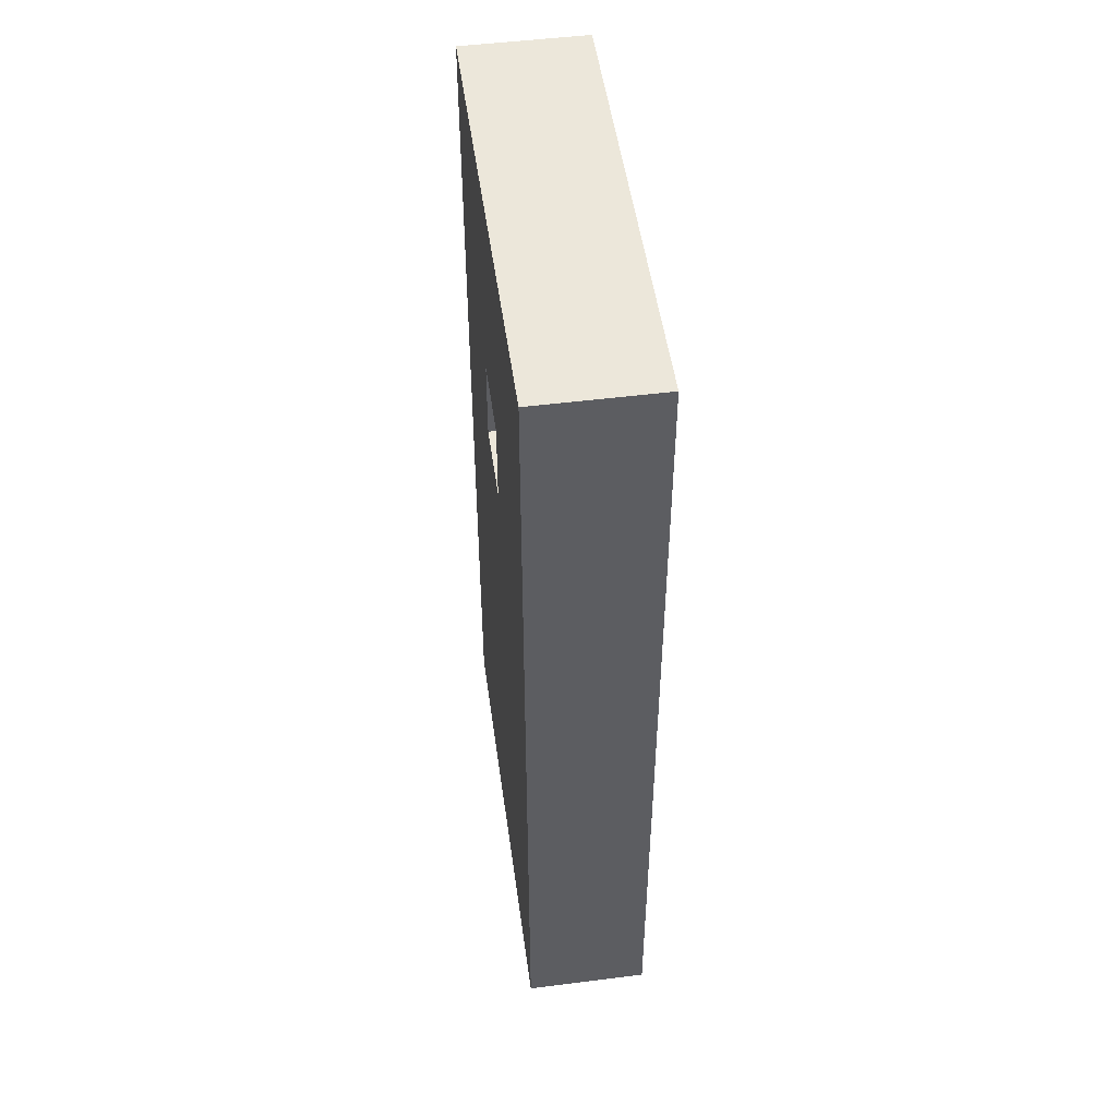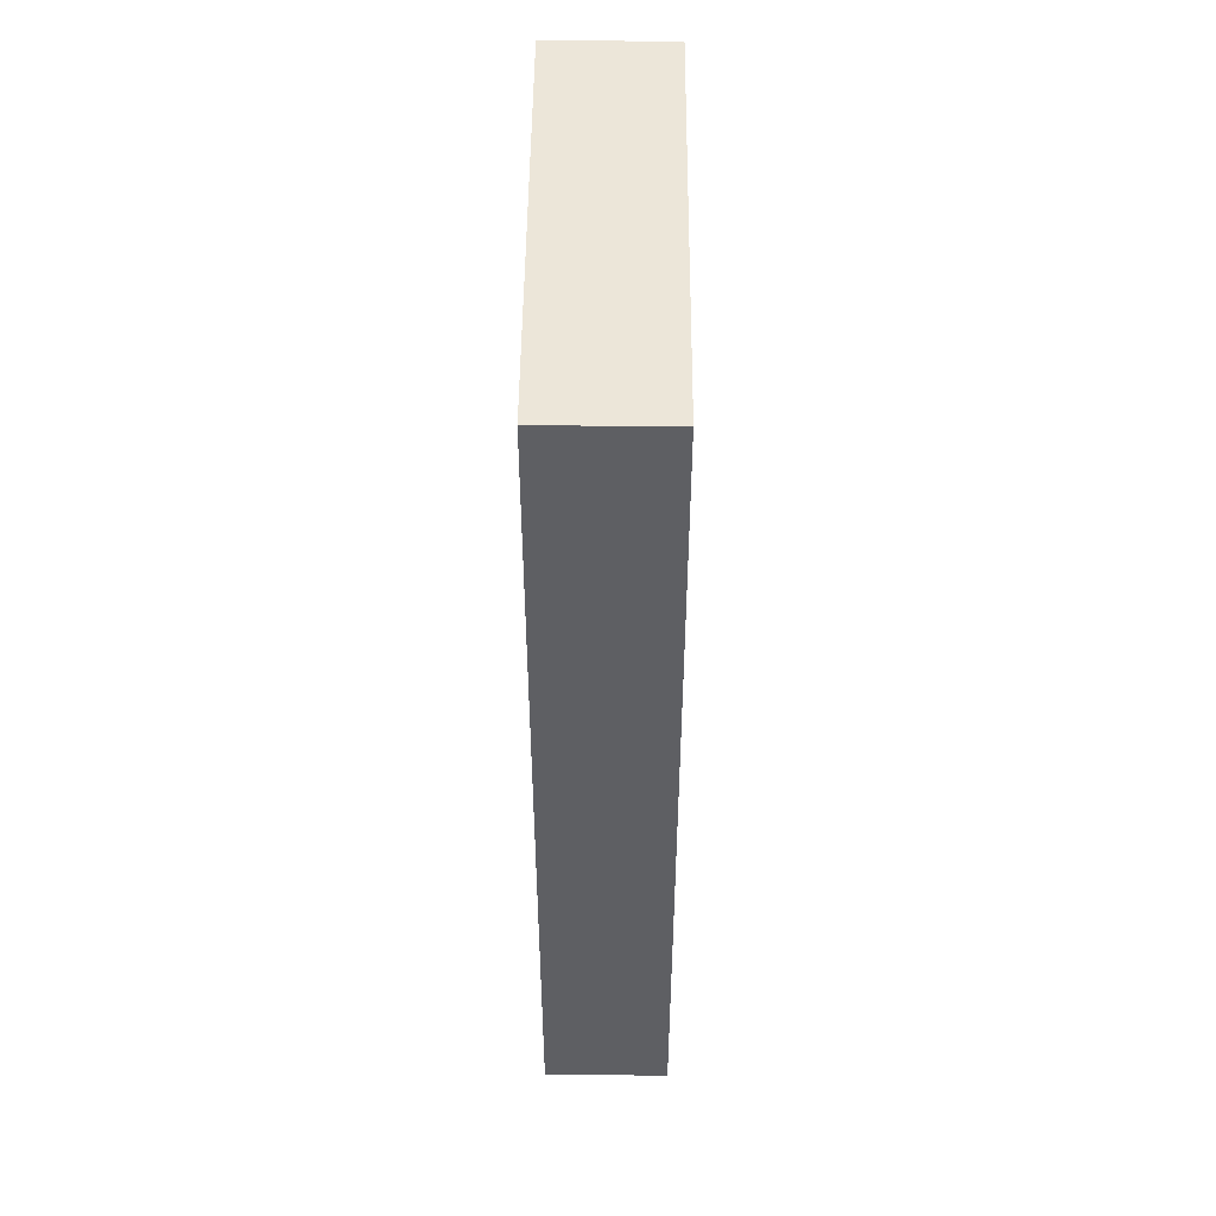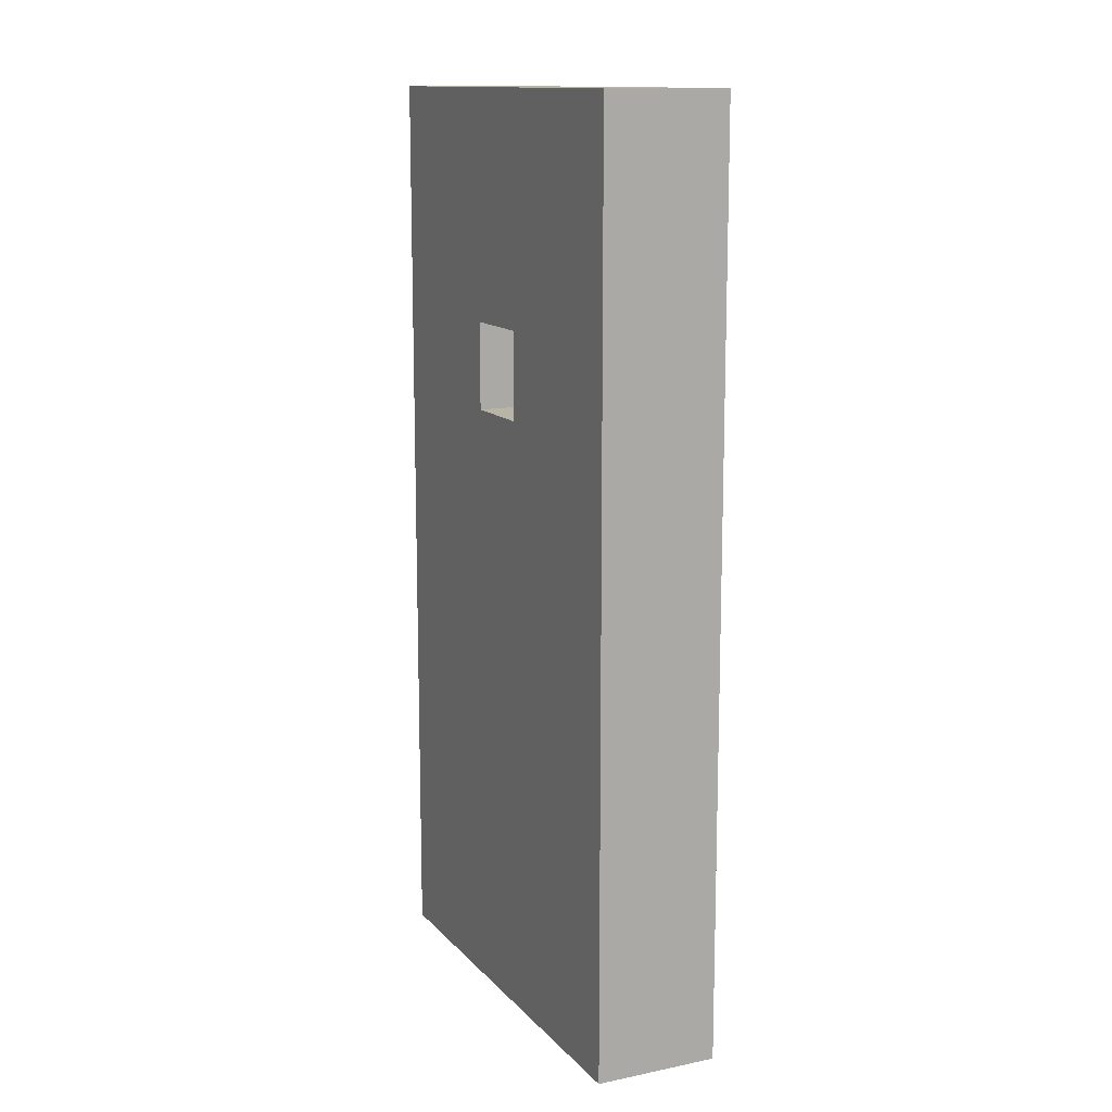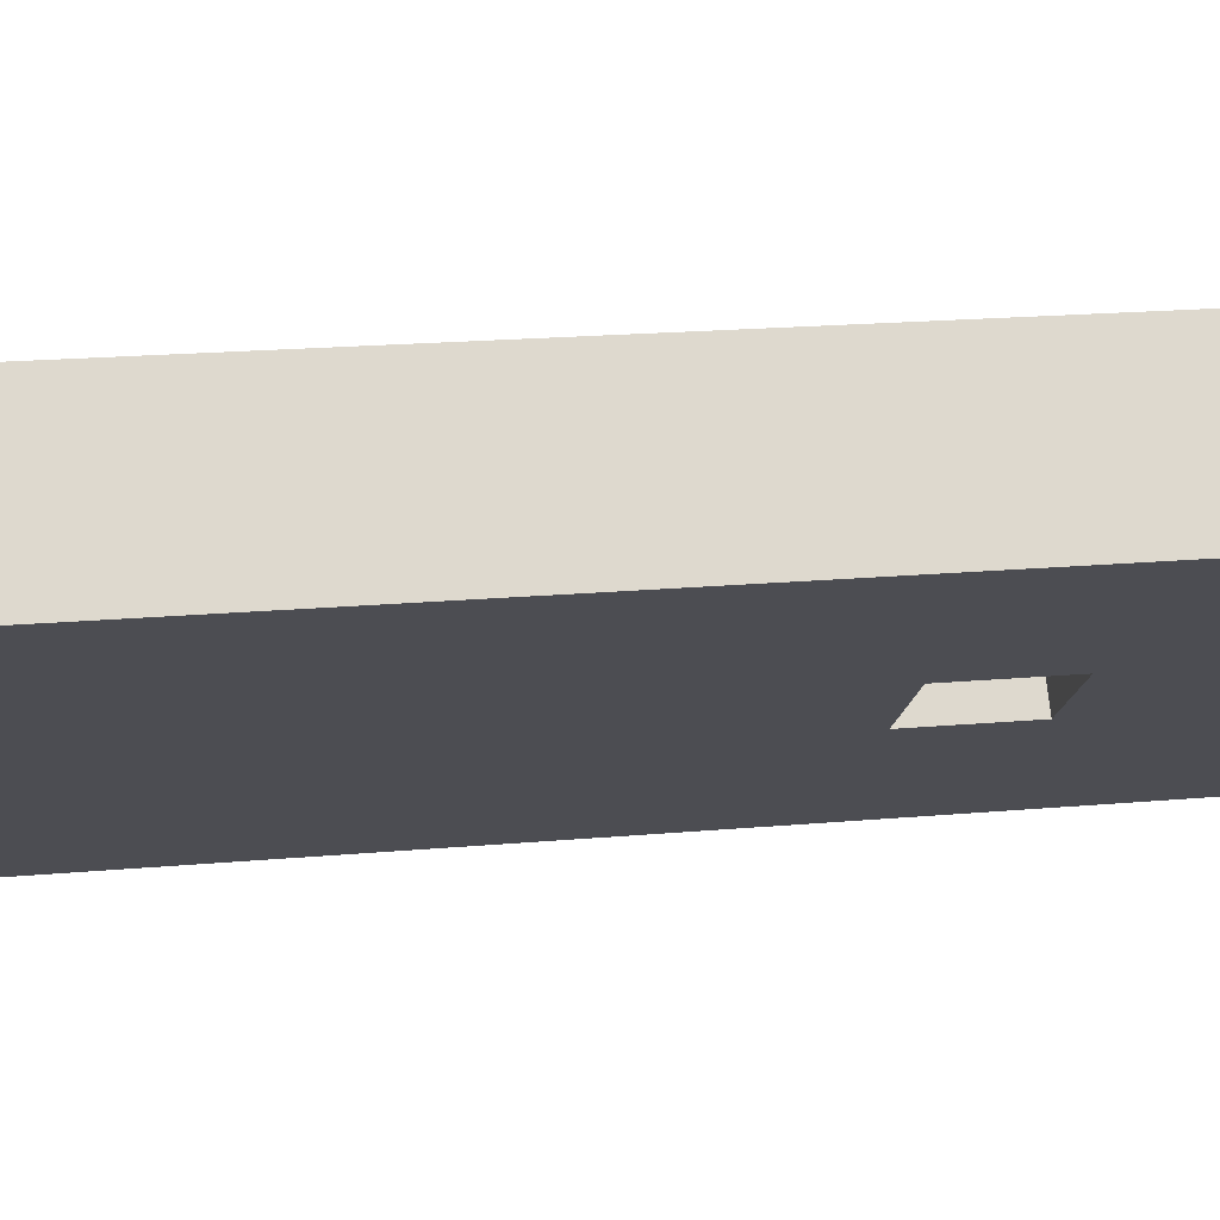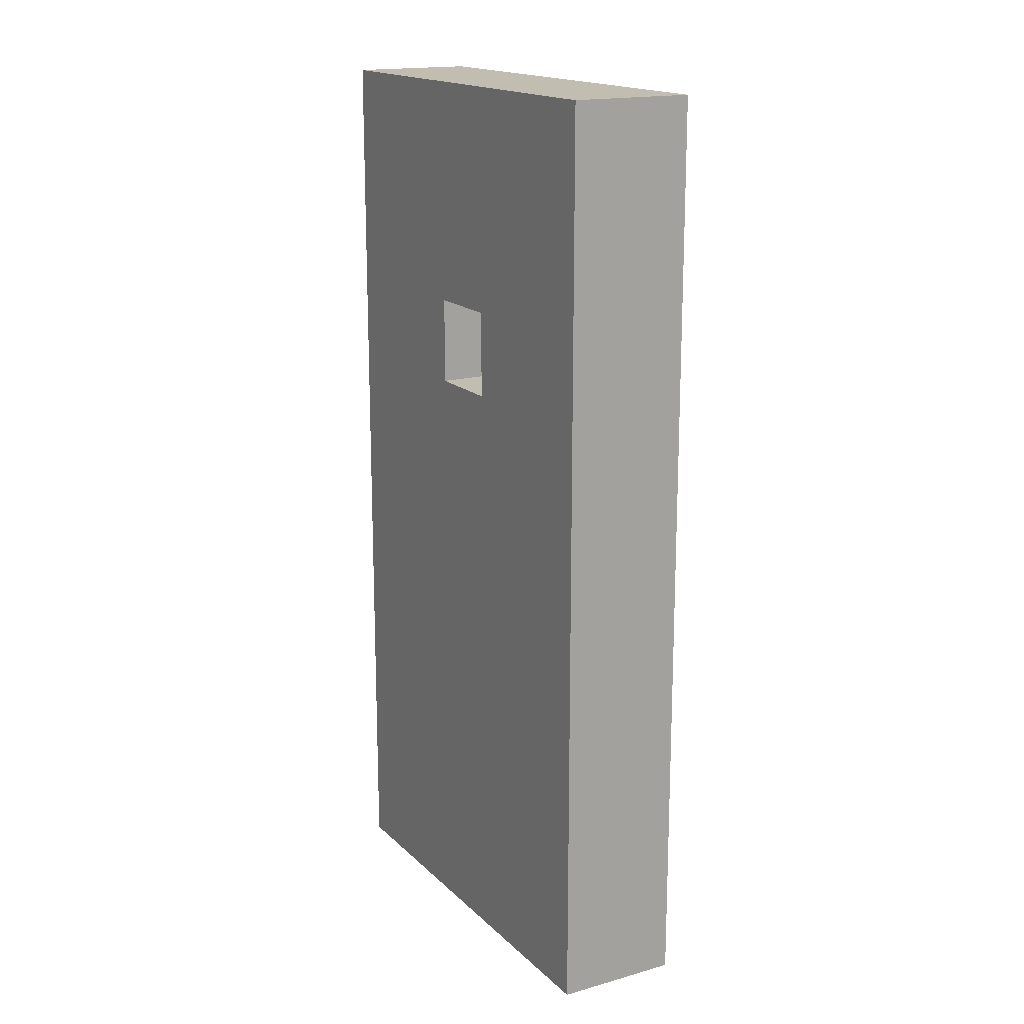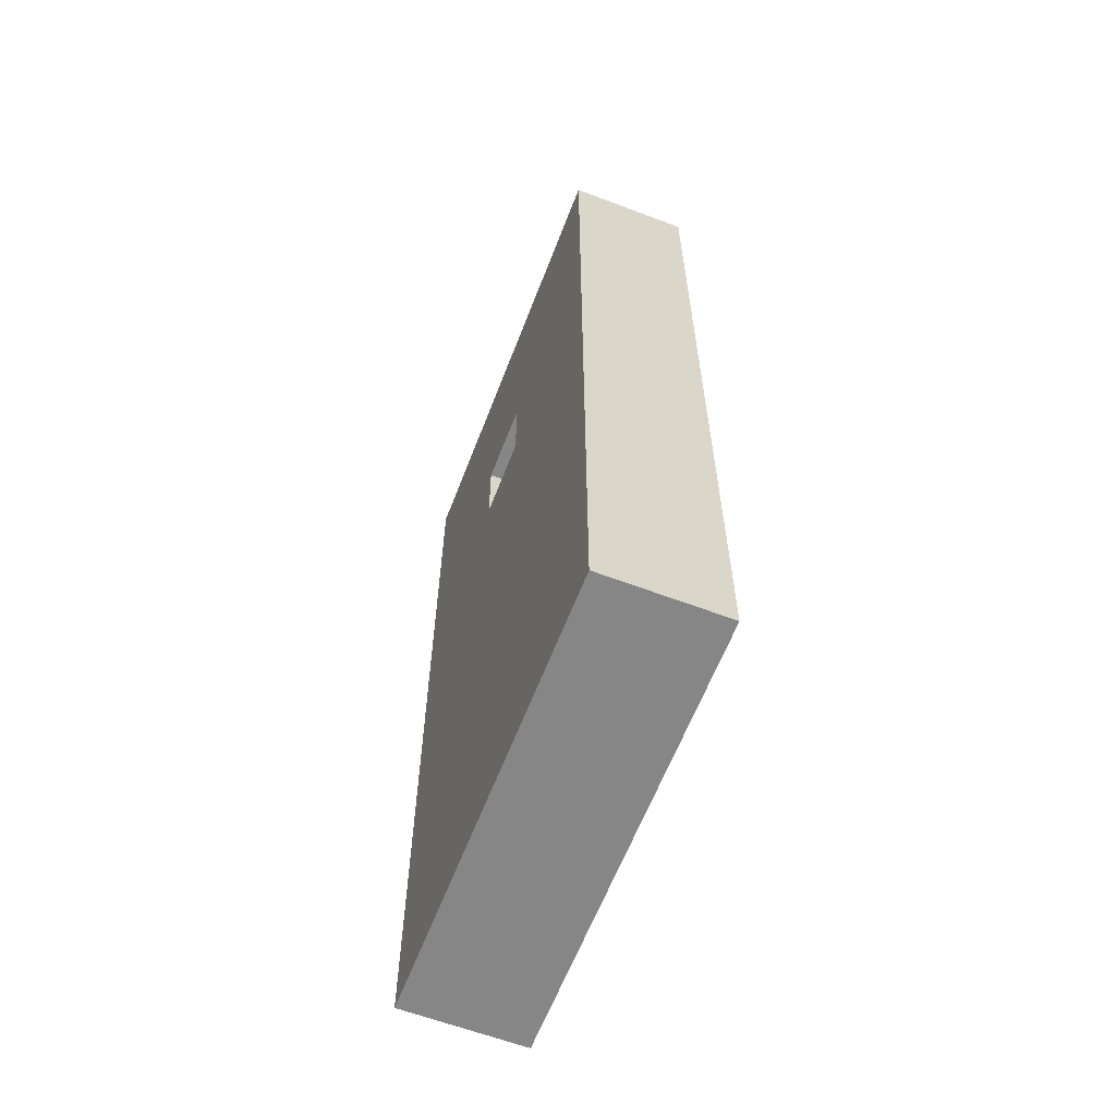
<metadata>
{"format":"obj","ext":"obj","renderer":"f3d","projection":"perspective","resolution":1024,"background":"white","views":[{"elev":50.3,"azim":-132.5,"up":"+Y"},{"elev":49.4,"azim":55.8,"up":"+Y"},{"elev":13.0,"azim":-149.9,"up":"+Y"},{"elev":17.1,"azim":79.2,"up":"+Z"},{"elev":16.9,"azim":25.8,"up":"+Y"},{"elev":-62.1,"azim":-145.7,"up":"+Y"}]}
</metadata>
<code>
o Cube.011
v 0.8689 1.4 -4.584
v 0.762 1.4 -4.43
v 1.328 1.4 -4.039
v 1.435 1.4 -4.193
v 1.328 -0 -4.039
v 1.435 -0 -4.193
v 0.8689 -0 -4.584
v 0.762 -0 -4.43
v 0.762 0.6 -4.43
v 1.328 0.6 -4.039
v 0.8689 0.6 -4.584
v 1.435 0.6 -4.193
v 1.328 0.7329 -4.039
v 0.762 0.7329 -4.43
v 0.8689 0.7329 -4.584
v 1.435 0.7329 -4.193
v 1.208 1.4 -4.35
v 1.102 1.4 -4.195
v 1.208 -0 -4.35
v 1.102 -0 -4.195
v 1.208 0.9227 -4.35
v 1.102 0.9227 -4.195
v 1.102 1.056 -4.195
v 1.208 1.056 -4.35
v 0.9997 1.4 -4.265
v 0.9997 -0 -4.265
v 1.107 0.9227 -4.42
v 1.107 1.056 -4.42
v 1.107 1.4 -4.42
v 1.107 -0 -4.42
v 0.9997 0.9227 -4.265
v 0.9997 1.056 -4.265
f 25 29 1 2
f 26 8 7 30
f 31 9 8 26
f 9 11 7 8
f 21 12 6 19
f 12 10 5 6
f 16 13 10 12
f 24 16 12 21
f 14 15 11 9
f 32 14 9 31
f 25 2 14 32
f 2 1 15 14
f 17 4 16 24
f 4 3 13 16
f 29 17 24 28
f 13 3 18 23
f 13 23 22 10
f 31 22 21 27
f 27 21 19 30
f 10 22 20 5
f 5 20 19 6
f 3 4 17 18
f 11 27 30 7
f 15 28 27 11
f 1 29 28 15
f 18 25 32 23
f 27 31 32 28
f 22 31 26 20
f 20 26 30 19
f 18 17 29 25
f 22 23 24 21
f 32 28 24 23

</code>
